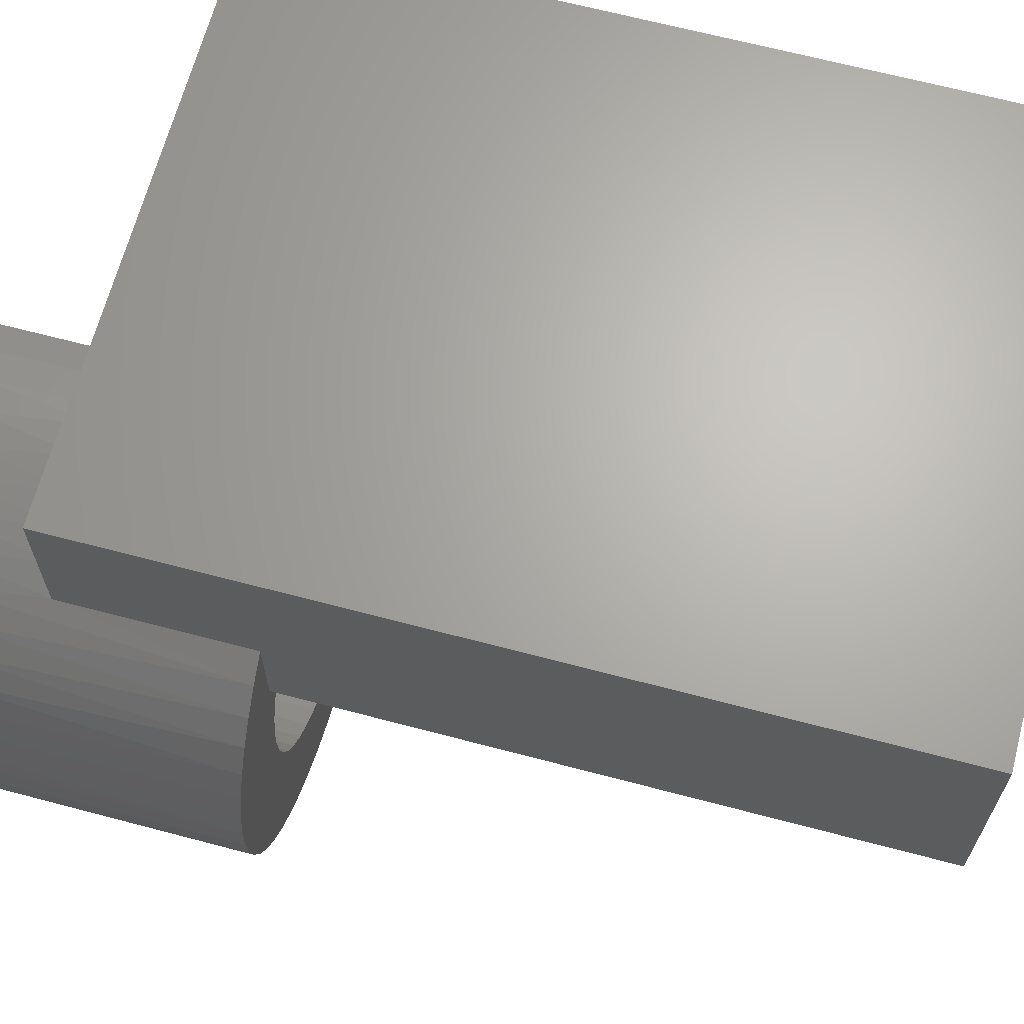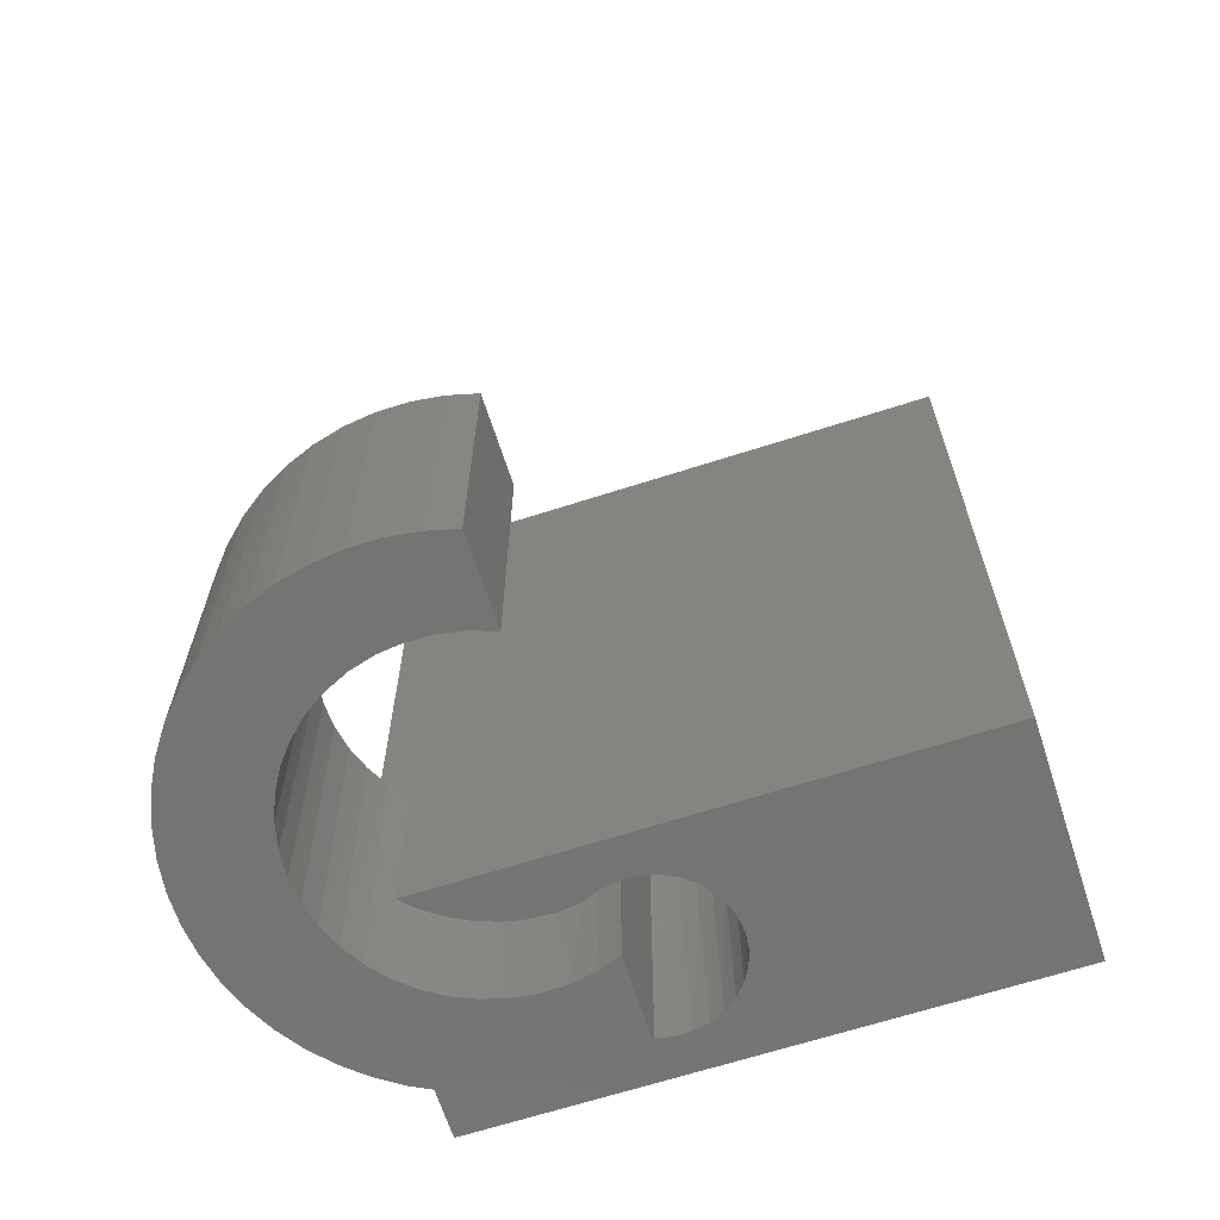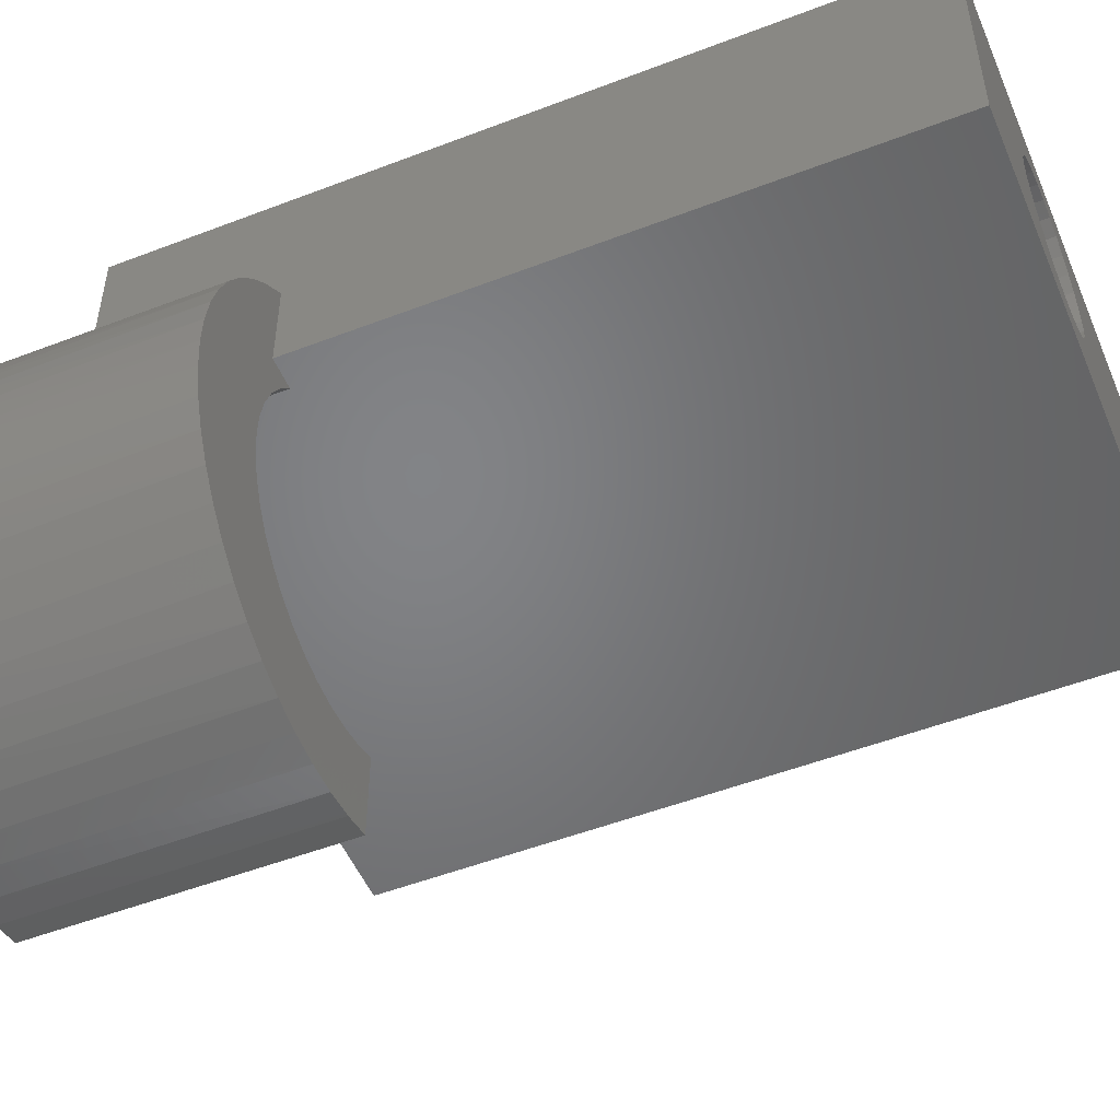
<metadata>
{"format":"stl","ext":"stl","renderer":"f3d","projection":"perspective","resolution":1024,"background":"white","views":[{"elev":66.1,"azim":-75.1,"up":"+Y"},{"elev":-66.1,"azim":17.9,"up":"+Z"},{"elev":-51.4,"azim":-67.3,"up":"+Y"}]}
</metadata>
<code>
# stl→obj: 287 verts, 582 faces
v -0.6614 -0.1187 -0.01587
v -0.6309 -0.1109 -0.01587
v -0.6309 -0.1109 0.2857
v -0.6619 -0.1188 0.2857
v -0.6927 -0.1227 -0.01587
v -0.6938 -0.1228 0.2857
v -0.7242 -0.1229 -0.01587
v -0.7258 -0.1229 0.2857
v -0.7555 -0.1193 -0.01587
v -0.7577 -0.119 0.2857
v -0.7862 -0.112 -0.01587
v -0.7888 -0.1112 0.2857
v -0.8157 -0.1009 -0.01587
v -0.8187 -0.09961 0.2857
v -0.8437 -0.08641 -0.01587
v -0.847 -0.08445 0.2857
v -0.8698 -0.06861 -0.01587
v -0.8731 -0.06593 0.2857
v -0.8934 -0.04778 -0.01587
v -0.8968 -0.04433 0.2857
v -0.9144 -0.02424 -0.01587
v -0.9177 -0.01998 0.2857
v -0.9324 0.001659 -0.01587
v -0.9354 0.006759 0.2857
v -0.9471 0.02955 -0.01587
v -0.9497 0.03547 0.2857
v -0.9583 0.05901 -0.01587
v -0.9603 0.06573 0.2857
v -0.9659 0.08962 -0.01587
v -0.9672 0.09706 0.2857
v -0.9697 0.1209 -0.01587
v -0.9701 0.129 0.2857
v -0.9697 0.1524 -0.01587
v -0.9691 0.161 0.2857
v -0.9659 0.1837 -0.01587
v -0.9641 0.1927 0.2857
v -0.9583 0.2144 -0.01587
v -0.9553 0.2236 0.2857
v -0.9471 0.2438 -0.01587
v -0.9427 0.2531 0.2857
v -0.9324 0.2717 -0.01587
v -0.9266 0.2808 0.2857
v -0.9144 0.2976 -0.01587
v -0.9072 0.3063 0.2857
v -0.8934 0.3212 -0.01587
v -0.8848 0.3293 0.2857
v -0.8598 0.3493 0.09524
v -0.8598 0.3493 0.2857
v -0.8698 0.342 -0.01587
v -0.8437 0.3598 -0.01587
v -0.8325 0.3661 0.09524
v -0.8157 0.3743 -0.01587
v -0.8034 0.3794 0.09524
v -0.7862 0.3853 -0.01587
v -0.7728 0.389 0.09524
v -0.7555 0.3927 -0.01587
v -0.7413 0.3948 0.09524
v -0.7094 0.3967 0.09524
v -0.7094 0.3967 0.2857
v -0.6828 0.3953 0.2857
v -0.7242 0.3963 -0.01587
v -0.6927 0.3961 -0.01587
v -0.6614 0.3921 -0.01587
v -0.6566 0.3911 0.2857
v -0.6309 0.3843 -0.01587
v -0.6309 0.3843 0.2857
v -0.6309 -0.1109 -0.03175
v -0.6614 -0.1187 -0.03175
v -0.6927 -0.1227 -0.03175
v -0.7242 -0.1229 -0.03175
v -0.7555 -0.1193 -0.03175
v -0.7862 -0.112 -0.03175
v -0.8157 -0.1009 -0.03175
v -0.8437 -0.08641 -0.03175
v -0.8698 -0.06861 -0.03175
v -0.8934 -0.04778 -0.03175
v -0.9144 -0.02424 -0.03175
v -0.9324 0.001659 -0.03175
v -0.9471 0.02955 -0.03175
v -0.9583 0.05901 -0.03175
v -0.9659 0.08962 -0.03175
v -0.9697 0.1209 -0.03175
v -0.9697 0.1524 -0.03175
v -0.9659 0.1837 -0.03175
v -0.9583 0.2144 -0.03175
v -0.9471 0.2438 -0.03175
v -0.9324 0.2717 -0.03175
v -0.9144 0.2976 -0.03175
v -0.8934 0.3212 -0.03175
v -0.8698 0.342 -0.03175
v -0.8437 0.3598 -0.03175
v -0.8157 0.3743 -0.03175
v -0.7862 0.3853 -0.03175
v -0.7555 0.3927 -0.03175
v -0.7242 0.3963 -0.03175
v -0.6927 0.3961 -0.03175
v -0.6614 0.3921 -0.03175
v -0.6309 0.3843 -0.03175
v -0.6309 0.2927 0.09524
v -0.6309 0.2927 0.2857
v -0.6309 0.2926 -0.01587
v -0.6309 0.2926 0.09524
v -0.6568 0.3015 0.2857
v -0.6844 0.315 0.2857
v -0.6701 0.3044 0.2857
v -0.631 0.2927 0.2857
v -0.6438 0.2976 0.2857
v -0.6311 0.2927 0.2857
v -0.7116 0.379 0.2857
v -0.7101 0.3612 0.2857
v -0.7049 0.3441 0.2857
v -0.6962 0.3285 0.2857
v -0.5423 0.3772 0.3016
v -0.5442 0.3947 0.09524
v -0.5423 0.3772 0.09524
v -0.5443 0.3954 0.3016
v -0.5495 0.4114 0.09524
v -0.5502 0.4128 0.3016
v -0.5583 0.4267 0.09524
v -0.5596 0.4285 0.3016
v -0.5699 0.4398 0.09524
v -0.5722 0.4418 0.3016
v -0.5841 0.4502 0.09524
v -0.5873 0.452 0.3016
v -0.6001 0.4575 0.09524
v -0.6043 0.4588 0.3016
v -0.6172 0.4613 0.09524
v -0.6224 0.4618 0.3016
v -0.6348 0.4615 0.09524
v -0.6407 0.4608 0.3016
v -0.652 0.4581 0.09524
v -0.6583 0.4559 0.3016
v -0.6681 0.4512 0.09524
v -0.6745 0.4473 0.3016
v -0.6825 0.4411 0.09524
v -0.6884 0.4355 0.3016
v -0.6945 0.4283 0.09524
v -0.6995 0.4209 0.3016
v -0.7036 0.4133 0.09524
v -0.7072 0.4043 0.3016
v -0.7111 0.3864 0.3016
v -0.7111 0.3681 0.3016
v -0.7072 0.3502 0.3016
v -0.6995 0.3336 0.3016
v -0.6884 0.319 0.3016
v -0.6745 0.3072 0.3016
v -0.6578 0.2984 0.09524
v -0.6701 0.3044 0.09524
v -0.6583 0.2986 0.3016
v -0.6447 0.2945 0.09524
v -0.6407 0.2937 0.3016
v -0.6311 0.2927 0.09524
v -0.6224 0.2927 0.3016
v -0.6138 0.2936 0.09524
v -0.6043 0.2957 0.3016
v -0.5973 0.298 0.09524
v -0.5873 0.3025 0.3016
v -0.582 0.3055 0.09524
v -0.5722 0.3127 0.3016
v -0.5685 0.316 0.09524
v -0.5596 0.326 0.3016
v -0.5574 0.329 0.09524
v -0.5502 0.3417 0.3016
v -0.5491 0.344 0.09524
v -0.5443 0.3591 0.3016
v -0.5441 0.3603 0.09524
v -0.8259 0.2503 0.09524
v -0.8082 0.2673 0.09524
v -0.7882 0.2817 0.09524
v -0.7664 0.293 0.09524
v -0.7432 0.3011 0.09524
v -0.7191 0.3057 0.09524
v -0.6945 0.3068 0.09524
v -0.8598 0.5042 0.09524
v -0.631 0.2927 0.09524
v -0.246 0.2503 0.09524
v -0.246 0.5042 0.09524
v -0.8598 0.5042 0.3016
v -0.8598 0.2503 0.3016
v -0.8598 0.2503 0.2857
v -0.8204 0.01733 0.2857
v -0.8011 0.0004612 0.2857
v -0.837 0.03691 0.2857
v -0.7795 -0.01332 0.2857
v -0.8504 0.05876 0.2857
v -0.7561 -0.02369 0.2857
v -0.8604 0.08237 0.2857
v -0.7313 -0.03043 0.2857
v -0.8667 0.1072 0.2857
v -0.7059 -0.03338 0.2857
v -0.8693 0.1327 0.2857
v -0.6803 -0.03246 0.2857
v -0.8679 0.1583 0.2857
v -0.6551 -0.02771 0.2857
v -0.8628 0.1834 0.2857
v -0.6309 -0.01922 0.2857
v -0.8539 0.2075 0.2857
v -0.8415 0.2299 0.2857
v -0.8259 0.2503 0.2857
v -0.6309 -0.01922 -0.01587
v -0.6309 -0.01922 -0.03175
v -0.6309 0.2926 -0.03175
v -0.8221 0.01908 -0.03175
v -0.8028 0.00175 -0.03175
v -0.8386 0.03915 -0.03175
v -0.7811 -0.01245 -0.03175
v -0.8518 0.06148 -0.03175
v -0.7575 -0.02318 -0.03175
v -0.8614 0.08555 -0.03175
v -0.7325 -0.0302 -0.03175
v -0.8673 0.1108 -0.03175
v -0.7068 -0.03334 -0.03175
v -0.8693 0.1367 -0.03175
v -0.6809 -0.03253 -0.03175
v -0.8673 0.1626 -0.03175
v -0.6554 -0.02779 -0.03175
v -0.8614 0.1878 -0.03175
v -0.8518 0.2119 -0.03175
v -0.8386 0.2342 -0.03175
v -0.8221 0.2543 -0.03175
v -0.8028 0.2716 -0.03175
v -0.7811 0.2858 -0.03175
v -0.7575 0.2965 -0.03175
v -0.7325 0.3036 -0.03175
v -0.7068 0.3067 -0.03175
v -0.6809 0.3059 -0.03175
v -0.6554 0.3012 -0.03175
v -0.6554 0.3012 -0.01587
v -0.6809 0.3059 -0.01587
v -0.7068 0.3067 -0.01587
v -0.7325 0.3036 -0.01587
v -0.7575 0.2965 -0.01587
v -0.7811 0.2858 -0.01587
v -0.8028 0.2716 -0.01587
v -0.8221 0.2543 -0.01587
v -0.8386 0.2342 -0.01587
v -0.8518 0.2119 -0.01587
v -0.8614 0.1878 -0.01587
v -0.8673 0.1626 -0.01587
v -0.8693 0.1367 -0.01587
v -0.8673 0.1108 -0.01587
v -0.8614 0.08555 -0.01587
v -0.8518 0.06148 -0.01587
v -0.8386 0.03915 -0.01587
v -0.8221 0.01908 -0.01587
v -0.8028 0.00175 -0.01587
v -0.7811 -0.01245 -0.01587
v -0.7575 -0.02318 -0.01587
v -0.7325 -0.0302 -0.01587
v -0.7068 -0.03334 -0.01587
v -0.6809 -0.03253 -0.01587
v -0.6554 -0.02779 -0.01587
v -0.5423 0.3772 0.9206
v -0.5443 0.3954 0.9206
v -0.5502 0.4128 0.9206
v -0.5596 0.4285 0.9206
v -0.5722 0.4418 0.9206
v -0.5873 0.452 0.9206
v -0.6043 0.4588 0.9206
v -0.6224 0.4618 0.9206
v -0.6407 0.4608 0.9206
v -0.6583 0.4559 0.9206
v -0.6745 0.4473 0.9206
v -0.6884 0.4355 0.9206
v -0.6995 0.4209 0.9206
v -0.7072 0.4043 0.9206
v -0.7111 0.3864 0.9206
v -0.7111 0.3681 0.9206
v -0.7072 0.3502 0.9206
v -0.6995 0.3336 0.9206
v -0.6884 0.319 0.9206
v -0.6745 0.3072 0.9206
v -0.6583 0.2986 0.9206
v -0.6407 0.2937 0.9206
v -0.6224 0.2927 0.9206
v -0.6043 0.2957 0.9206
v -0.5873 0.3025 0.9206
v -0.5722 0.3127 0.9206
v -0.5596 0.326 0.9206
v -0.5502 0.3417 0.9206
v -0.5443 0.3591 0.9206
v -0.246 0.5042 0.3016
v -0.246 0.2503 0.3016
v -0.8598 0.5042 0.9206
v -0.8598 0.2503 0.9206
v -0.246 0.2503 0.9206
v -0.246 0.5042 0.9206
f 1 2 3
f 1 3 4
f 5 4 6
f 5 1 4
f 7 6 8
f 7 5 6
f 9 8 10
f 9 7 8
f 11 10 12
f 11 9 10
f 13 12 14
f 13 11 12
f 15 14 16
f 15 13 14
f 17 15 16
f 17 16 18
f 19 17 18
f 19 18 20
f 21 19 20
f 21 20 22
f 23 21 22
f 23 22 24
f 25 23 24
f 25 24 26
f 27 25 26
f 27 26 28
f 29 27 28
f 29 28 30
f 31 29 30
f 31 30 32
f 33 31 32
f 33 32 34
f 35 33 34
f 35 34 36
f 37 35 36
f 37 36 38
f 39 37 38
f 39 38 40
f 41 39 40
f 41 40 42
f 43 42 44
f 43 41 42
f 45 44 46
f 45 43 44
f 47 46 48
f 49 45 46
f 49 46 47
f 50 47 51
f 50 49 47
f 52 51 53
f 52 50 51
f 54 53 55
f 54 52 53
f 56 55 57
f 56 54 55
f 58 59 60
f 61 57 58
f 61 56 57
f 62 61 58
f 62 58 60
f 63 60 64
f 63 62 60
f 65 64 66
f 65 63 64
f 1 67 2
f 1 68 67
f 5 69 68
f 5 68 1
f 7 70 69
f 7 69 5
f 9 71 70
f 9 70 7
f 11 72 71
f 11 71 9
f 13 73 72
f 13 72 11
f 15 74 73
f 15 73 13
f 17 75 74
f 17 74 15
f 19 75 17
f 19 76 75
f 21 76 19
f 21 77 76
f 23 78 77
f 23 77 21
f 25 79 78
f 25 78 23
f 27 80 79
f 27 79 25
f 29 81 80
f 29 80 27
f 31 82 81
f 31 81 29
f 33 83 82
f 33 82 31
f 35 84 83
f 35 83 33
f 37 85 84
f 37 84 35
f 39 86 85
f 39 85 37
f 41 87 86
f 41 86 39
f 43 88 87
f 43 87 41
f 45 89 88
f 45 88 43
f 49 90 89
f 49 89 45
f 50 91 90
f 50 90 49
f 52 92 91
f 52 91 50
f 54 93 92
f 54 92 52
f 56 94 93
f 56 93 54
f 61 95 94
f 61 94 56
f 62 96 95
f 62 95 61
f 63 97 96
f 63 96 62
f 65 98 97
f 65 97 63
f 99 66 100
f 65 66 99
f 101 99 102
f 101 65 99
f 103 104 105
f 106 107 108
f 100 107 106
f 100 107 100
f 60 59 109
f 60 109 110
f 60 110 111
f 64 111 112
f 64 112 104
f 64 60 111
f 66 103 107
f 66 104 103
f 66 64 104
f 66 107 100
f 113 114 115
f 116 117 114
f 116 114 113
f 118 119 117
f 118 117 116
f 120 121 119
f 120 119 118
f 122 123 121
f 122 121 120
f 124 125 123
f 124 123 122
f 126 127 125
f 126 125 124
f 128 127 126
f 128 129 127
f 130 129 128
f 130 131 129
f 132 131 130
f 132 133 131
f 134 133 132
f 134 135 133
f 136 135 134
f 136 137 135
f 138 137 136
f 138 139 137
f 140 139 138
f 140 58 139
f 59 58 140
f 141 59 140
f 142 109 141
f 110 109 142
f 143 110 142
f 111 110 143
f 144 111 143
f 112 111 144
f 145 112 144
f 104 112 145
f 146 104 145
f 105 147 148
f 149 150 147
f 149 147 105
f 149 105 146
f 151 150 149
f 108 152 150
f 108 150 151
f 153 106 108
f 153 100 106
f 153 100 100
f 153 99 100
f 153 154 99
f 153 108 151
f 155 156 154
f 155 154 153
f 157 158 156
f 157 156 155
f 159 160 158
f 159 158 157
f 161 162 160
f 161 160 159
f 163 164 162
f 163 162 161
f 165 164 163
f 165 166 164
f 113 166 165
f 113 115 166
f 59 141 109
f 104 146 105
f 147 167 168
f 147 168 169
f 147 169 170
f 147 170 171
f 147 171 172
f 147 172 173
f 147 173 148
f 174 51 47
f 174 53 51
f 174 55 53
f 150 167 147
f 57 55 174
f 175 150 152
f 102 150 175
f 102 167 150
f 102 150 102
f 154 102 99
f 154 167 102
f 139 58 57
f 137 57 174
f 137 139 57
f 135 137 174
f 133 135 174
f 131 133 174
f 129 131 174
f 176 154 156
f 176 156 158
f 176 158 160
f 176 160 162
f 176 162 164
f 176 164 166
f 176 166 115
f 176 167 154
f 177 115 114
f 177 114 117
f 177 117 119
f 177 119 121
f 177 176 115
f 177 121 123
f 177 123 125
f 177 129 174
f 177 127 129
f 177 125 127
f 48 178 174
f 48 174 47
f 179 48 180
f 179 178 48
f 181 20 18
f 182 18 16
f 182 181 18
f 183 22 20
f 183 24 22
f 183 20 181
f 184 16 14
f 184 182 16
f 185 26 24
f 185 24 183
f 186 12 10
f 186 14 12
f 186 184 14
f 187 28 26
f 187 26 185
f 188 10 8
f 188 186 10
f 189 30 28
f 189 28 187
f 190 8 6
f 190 188 8
f 191 32 30
f 191 34 32
f 191 30 189
f 192 6 4
f 192 190 6
f 193 36 34
f 193 34 191
f 194 4 3
f 194 192 4
f 195 38 36
f 195 36 193
f 196 194 3
f 197 38 195
f 197 40 38
f 180 42 40
f 180 197 198
f 180 40 197
f 44 42 180
f 199 180 198
f 46 44 180
f 180 48 46
f 2 200 196
f 2 196 3
f 2 201 200
f 2 67 201
f 101 98 65
f 101 202 98
f 203 75 76
f 203 76 77
f 204 74 75
f 204 75 203
f 205 77 78
f 205 203 77
f 206 73 74
f 206 74 204
f 207 78 79
f 207 205 78
f 208 71 72
f 208 72 73
f 208 73 206
f 209 79 80
f 209 80 81
f 209 207 79
f 210 70 71
f 210 71 208
f 211 81 82
f 211 209 81
f 212 70 210
f 212 69 70
f 213 211 82
f 213 82 83
f 214 69 212
f 214 68 69
f 215 213 83
f 215 83 84
f 216 68 214
f 216 67 68
f 217 215 84
f 217 84 85
f 217 85 86
f 201 67 216
f 218 217 86
f 218 86 87
f 219 218 87
f 219 87 88
f 220 219 88
f 220 88 89
f 90 221 220
f 90 220 89
f 91 222 221
f 91 221 90
f 92 223 222
f 92 222 91
f 93 223 92
f 94 224 223
f 94 223 93
f 95 225 224
f 95 224 94
f 96 226 225
f 96 225 95
f 97 227 226
f 97 226 96
f 98 202 227
f 98 227 97
f 152 108 107
f 101 175 152
f 101 102 175
f 101 102 102
f 228 107 103
f 228 101 152
f 228 152 107
f 148 103 105
f 148 228 103
f 229 228 148
f 173 229 148
f 230 173 172
f 230 229 173
f 231 172 171
f 231 230 172
f 232 171 170
f 232 231 171
f 233 232 170
f 233 170 169
f 234 233 169
f 234 169 168
f 198 167 199
f 235 234 168
f 235 168 167
f 236 167 198
f 236 235 167
f 237 236 198
f 237 198 197
f 238 237 197
f 238 197 195
f 239 238 195
f 239 195 193
f 240 239 193
f 240 193 191
f 241 240 191
f 241 191 189
f 242 241 189
f 242 189 187
f 243 242 187
f 243 187 185
f 244 243 185
f 244 185 183
f 245 244 183
f 245 183 181
f 246 181 182
f 246 245 181
f 247 182 184
f 247 246 182
f 248 184 186
f 248 247 184
f 249 186 188
f 249 248 186
f 250 188 190
f 250 249 188
f 251 190 192
f 251 250 190
f 252 192 194
f 252 251 192
f 200 194 196
f 200 252 194
f 116 113 253
f 116 253 254
f 118 254 255
f 118 116 254
f 120 255 256
f 120 118 255
f 122 256 257
f 122 120 256
f 124 257 258
f 124 122 257
f 126 258 259
f 126 124 258
f 128 259 260
f 128 126 259
f 130 260 261
f 130 128 260
f 132 261 262
f 132 130 261
f 134 132 262
f 134 262 263
f 136 134 263
f 136 263 264
f 138 264 265
f 138 136 264
f 138 265 266
f 140 138 266
f 141 140 266
f 141 266 267
f 142 267 268
f 142 141 267
f 143 268 269
f 143 142 268
f 144 269 270
f 144 143 269
f 145 270 271
f 145 144 270
f 146 271 272
f 146 272 273
f 146 145 271
f 149 146 273
f 151 273 274
f 151 149 273
f 153 274 275
f 153 151 274
f 155 275 276
f 155 153 275
f 157 276 277
f 157 155 276
f 159 277 278
f 159 157 277
f 161 278 279
f 161 159 278
f 163 279 280
f 163 161 279
f 165 280 281
f 165 281 253
f 165 163 280
f 113 165 253
f 178 282 177
f 178 177 174
f 282 283 176
f 282 176 177
f 199 179 180
f 176 199 167
f 283 199 176
f 283 179 199
f 179 284 178
f 179 285 284
f 228 202 101
f 228 227 202
f 229 226 227
f 229 227 228
f 230 225 226
f 230 226 229
f 231 224 225
f 231 225 230
f 232 223 224
f 232 224 231
f 233 222 223
f 233 223 232
f 234 221 222
f 234 222 233
f 235 220 221
f 235 221 234
f 236 219 220
f 236 220 235
f 237 218 219
f 237 219 236
f 238 218 237
f 238 217 218
f 239 217 238
f 239 215 217
f 240 215 239
f 240 213 215
f 241 211 213
f 241 213 240
f 242 211 241
f 242 209 211
f 243 207 209
f 243 209 242
f 244 205 207
f 244 207 243
f 245 203 205
f 245 205 244
f 246 204 203
f 246 203 245
f 247 206 204
f 247 204 246
f 248 208 206
f 248 206 247
f 249 210 208
f 249 208 248
f 250 212 210
f 250 210 249
f 251 214 212
f 251 212 250
f 252 216 214
f 252 214 251
f 200 201 216
f 200 216 252
f 272 271 285
f 270 285 271
f 273 272 285
f 269 285 270
f 274 273 285
f 268 285 269
f 275 274 285
f 267 284 285
f 267 285 268
f 266 284 267
f 265 284 266
f 264 284 265
f 263 284 264
f 262 284 263
f 261 284 262
f 286 276 275
f 286 277 276
f 286 278 277
f 286 279 278
f 286 280 279
f 286 281 280
f 286 253 281
f 286 275 285
f 287 254 253
f 287 255 254
f 287 256 255
f 287 257 256
f 287 258 257
f 287 253 286
f 287 284 260
f 260 284 261
f 287 260 259
f 287 259 258
f 178 287 282
f 178 284 287
f 282 286 283
f 282 287 286
f 283 285 179
f 283 286 285

</code>
